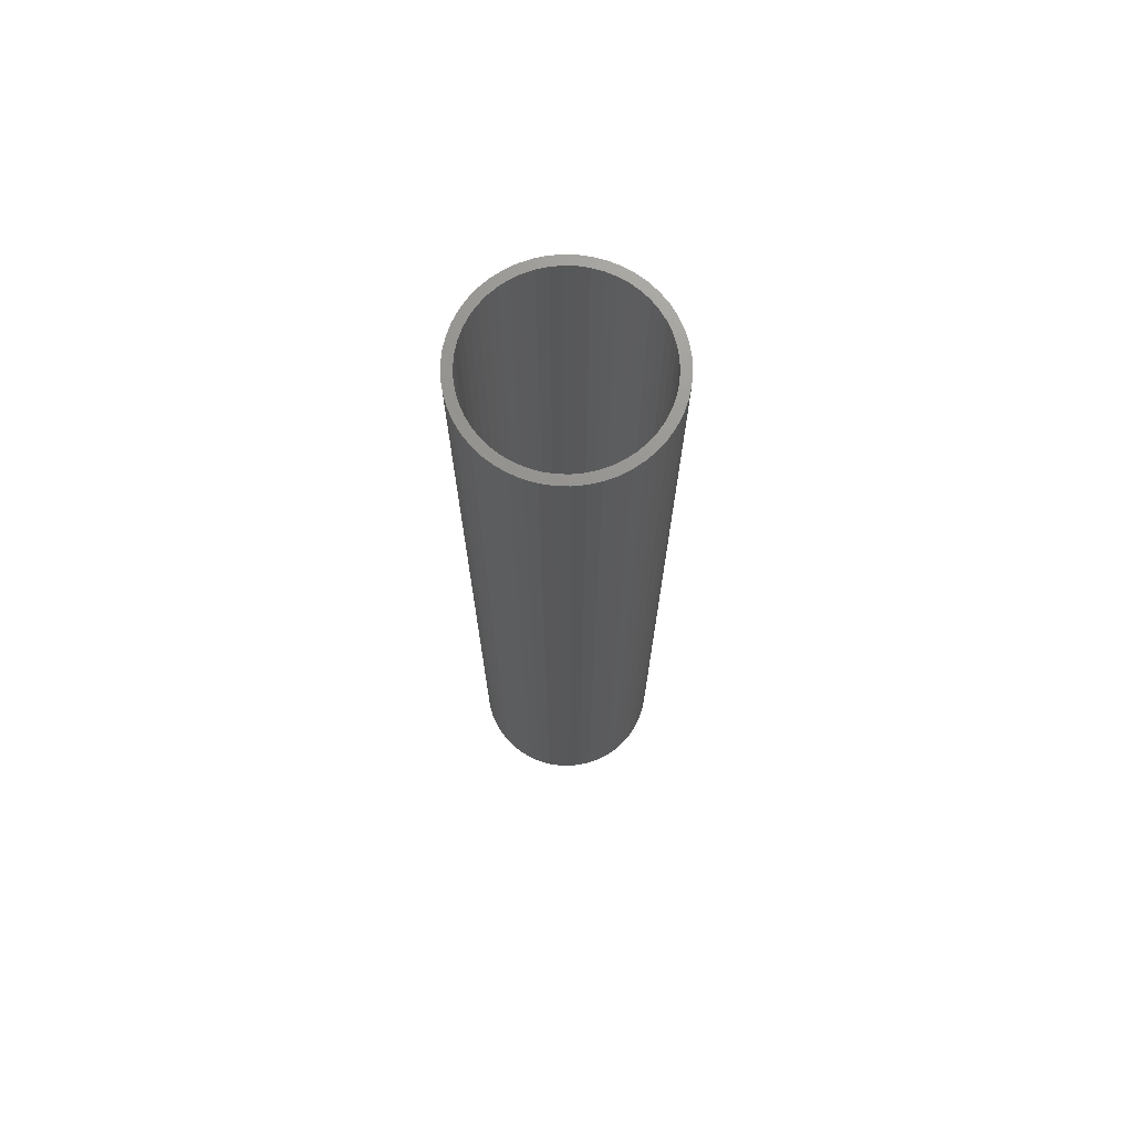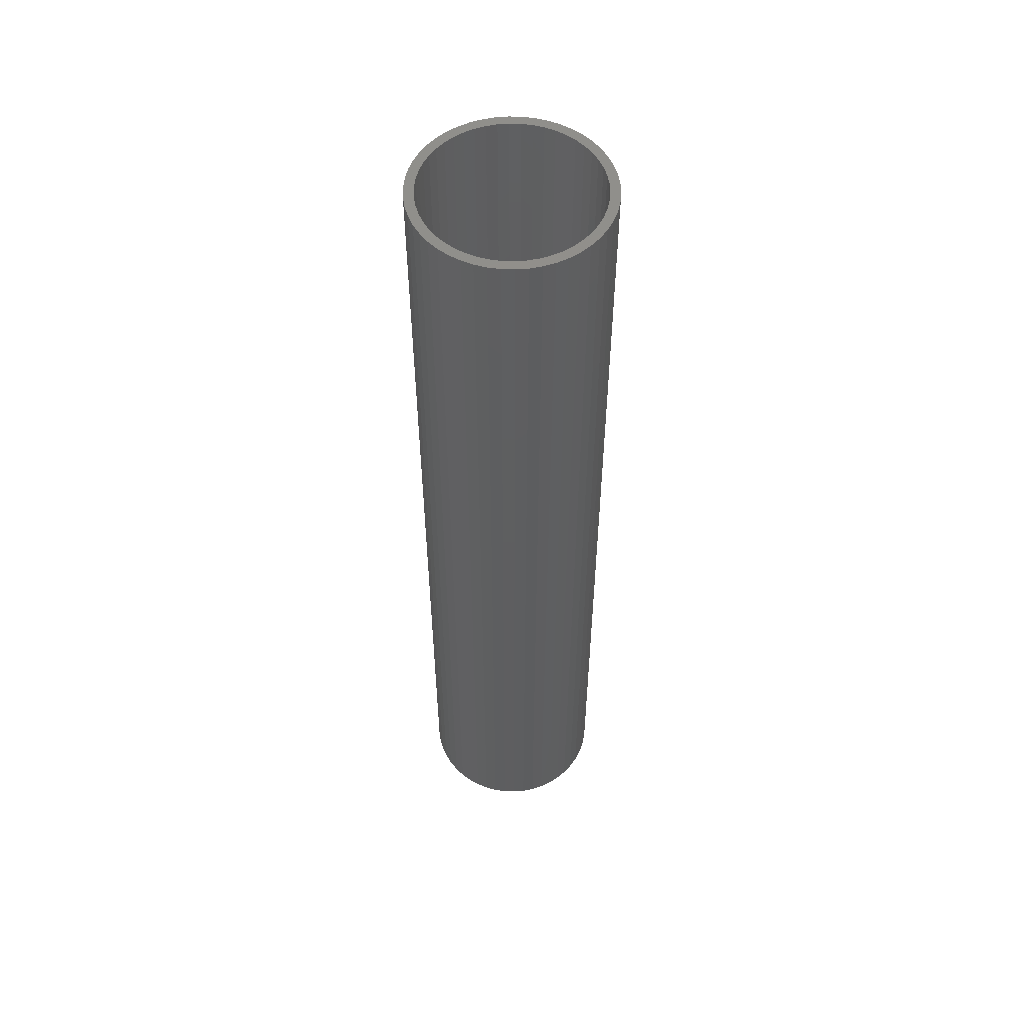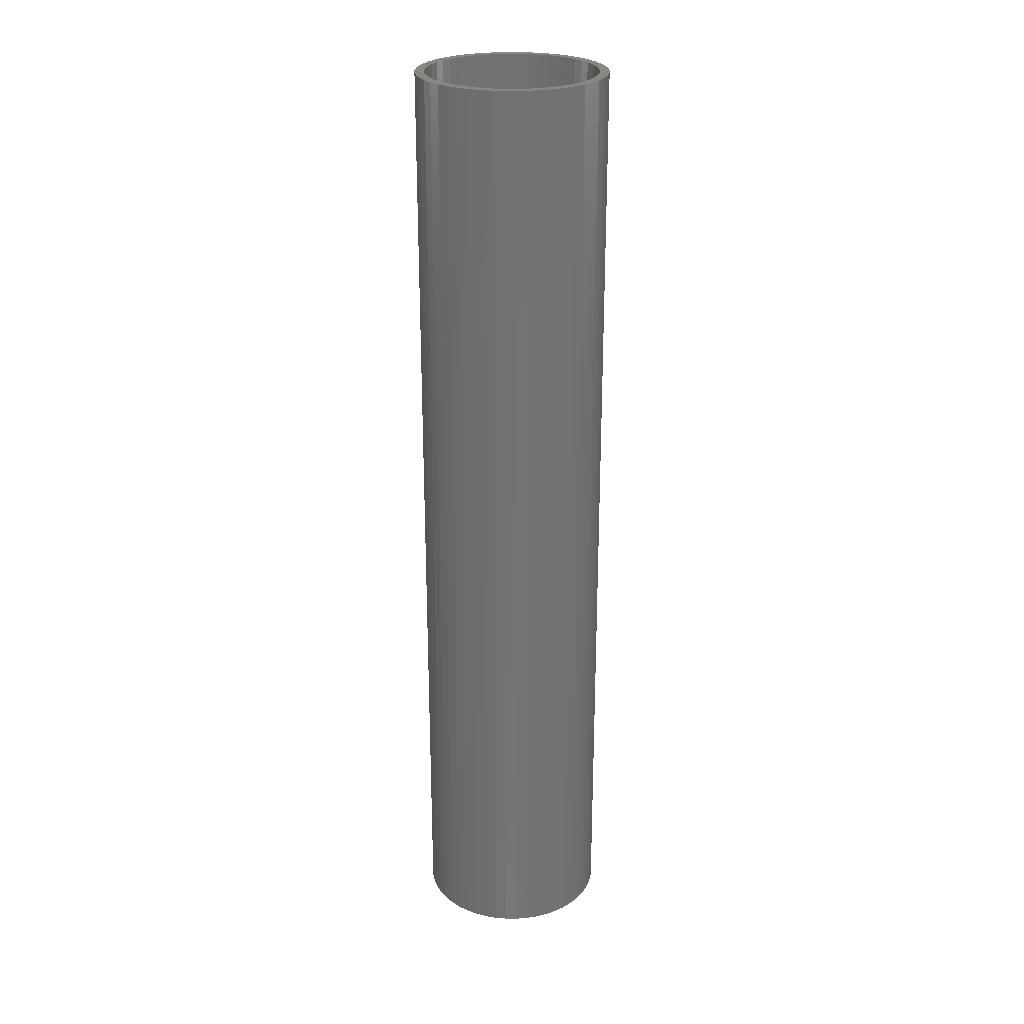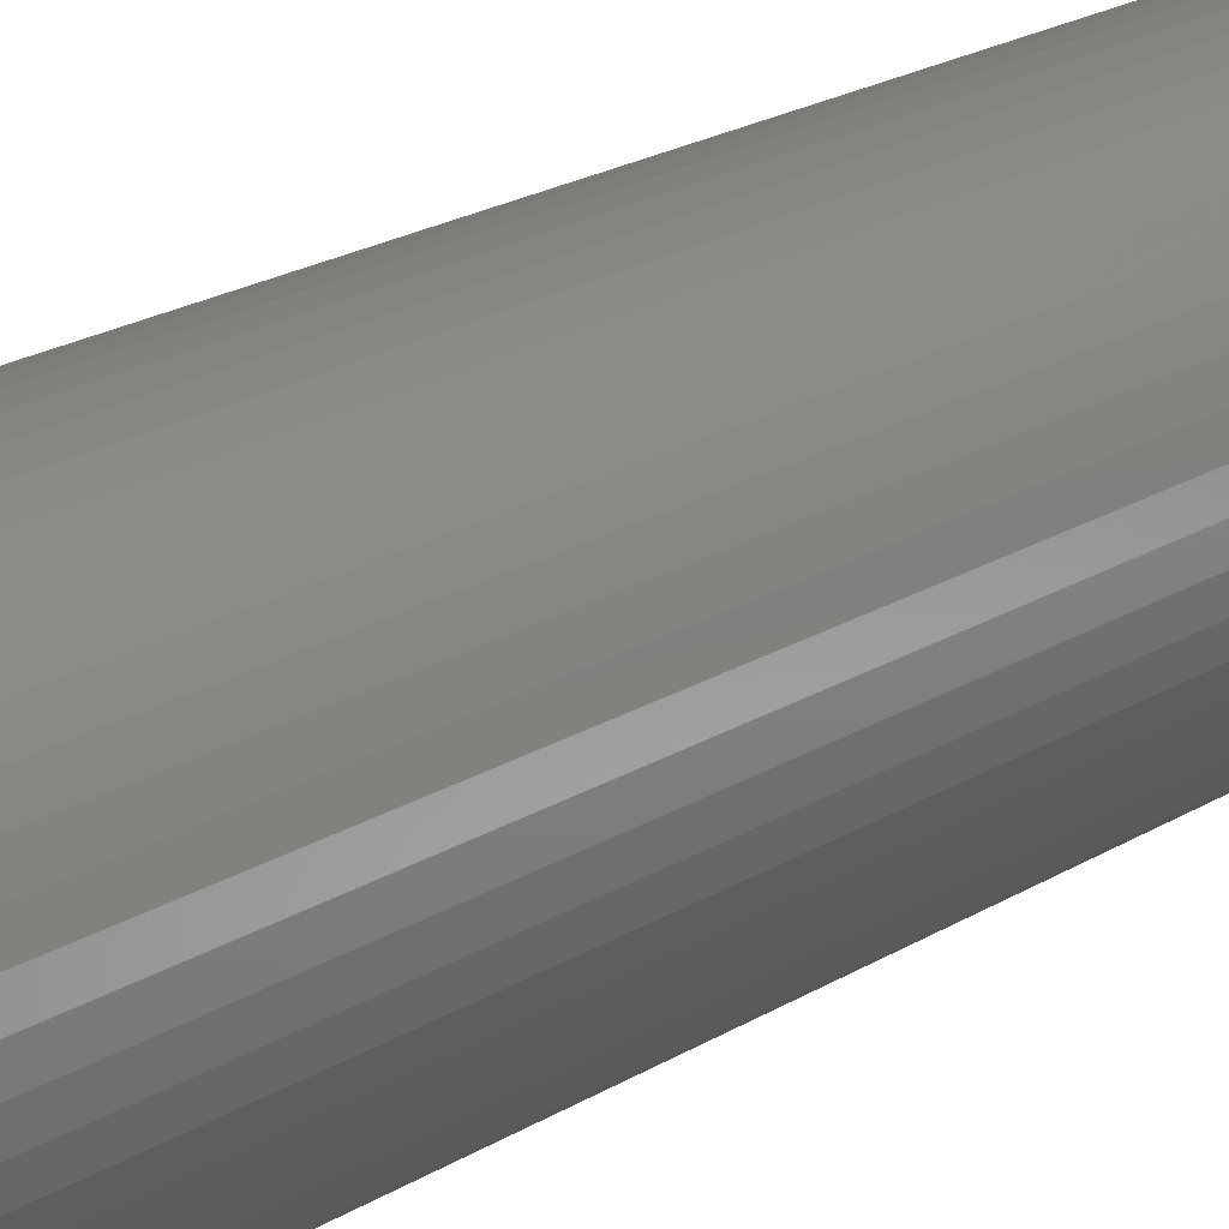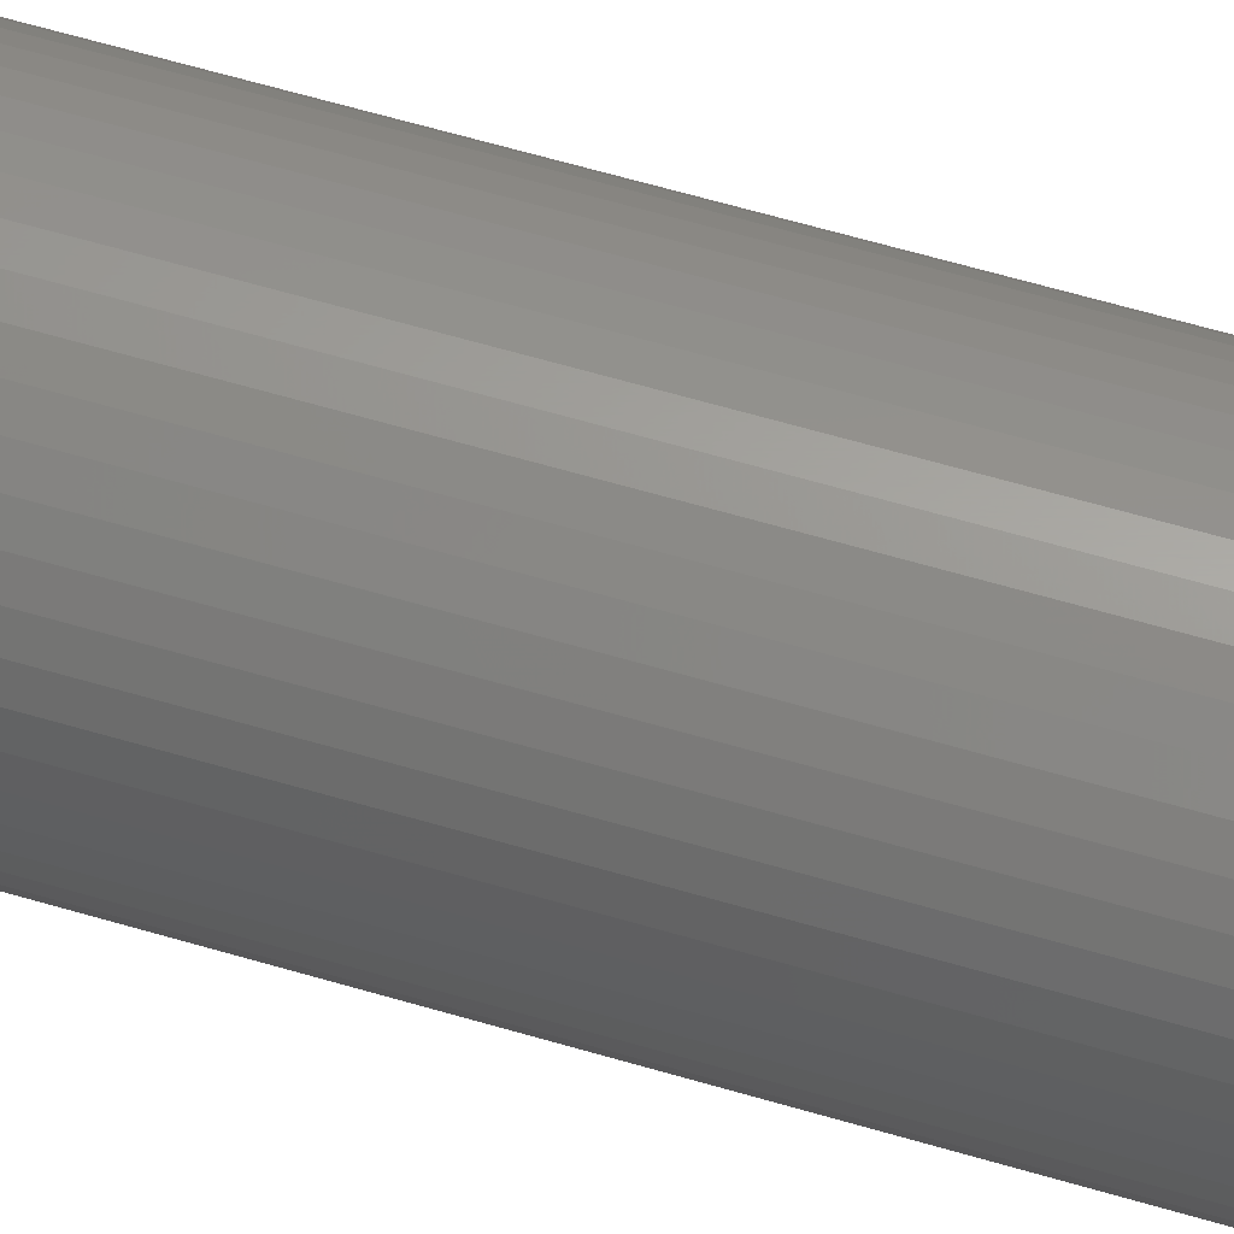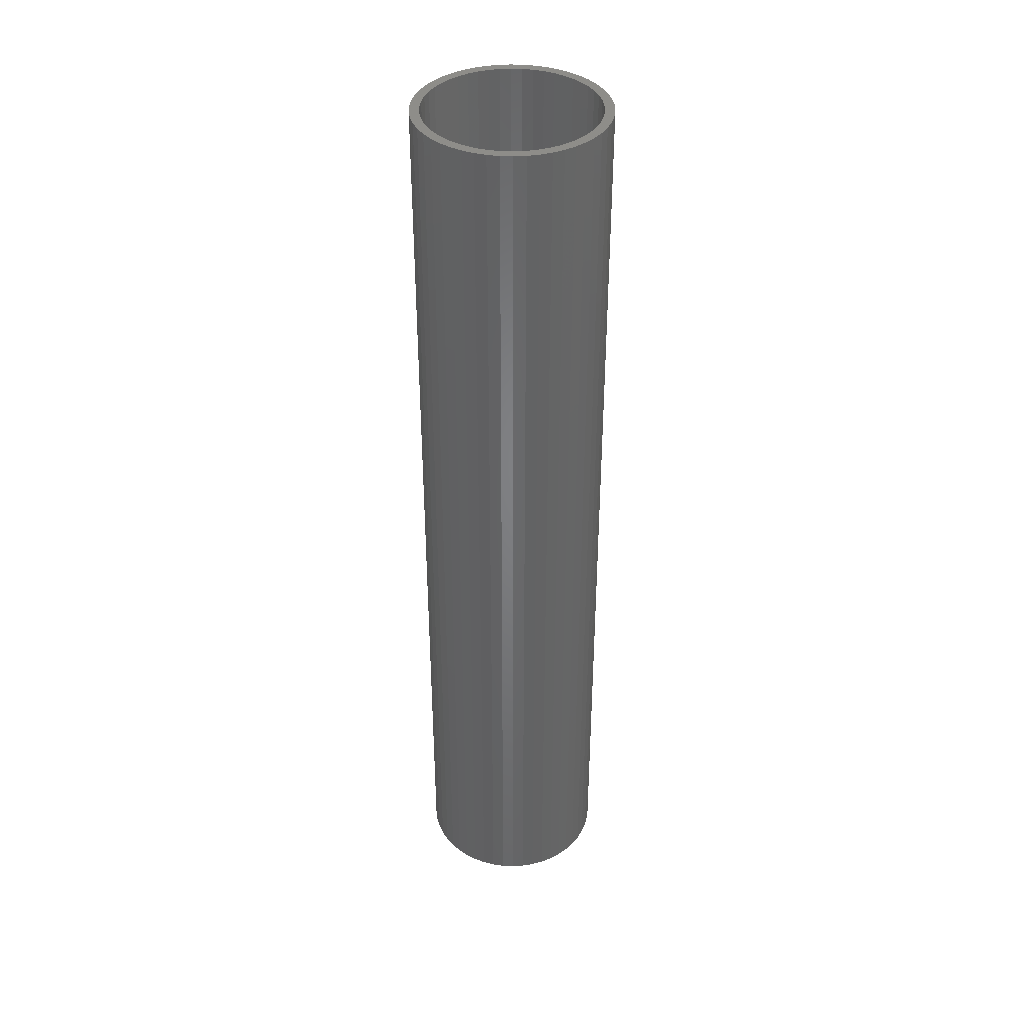
<metadata>
{"format":"stl","ext":"stl","renderer":"f3d","projection":"perspective","resolution":1024,"background":"white","views":[{"elev":71.7,"azim":-127.9,"up":"+Z"},{"elev":53.9,"azim":-106.0,"up":"+Z"},{"elev":25.3,"azim":65.2,"up":"+Z"},{"elev":15.4,"azim":33.8,"up":"+Y"},{"elev":61.5,"azim":106.8,"up":"+Y"},{"elev":38.6,"azim":-33.1,"up":"+Z"}]}
</metadata>
<code>
# stl→obj: 200 verts, 400 faces
v 1.5 0 7.5
v 1.488 0.188 -7.5
v 1.488 0.188 7.5
v 1.5 0 -7.5
v -1.5 0 -7.5
v -1.488 0.188 7.5
v -1.488 0.188 -7.5
v -1.5 0 7.5
v 0.09418 1.497 -7.5
v -0.09418 1.497 7.5
v 0.09418 1.497 7.5
v -0.09418 1.497 -7.5
v -0.09418 -1.497 -7.5
v 0.09418 -1.497 7.5
v -0.09418 -1.497 7.5
v 0.09418 -1.497 -7.5
v 1.093 1.027 -7.5
v 0.9561 1.156 7.5
v 1.093 1.027 7.5
v 0.9561 1.156 -7.5
v -0.9561 1.156 -7.5
v -1.093 1.027 7.5
v -0.9561 1.156 7.5
v -1.093 1.027 -7.5
v -0.4635 1.427 -7.5
v -0.6387 1.357 7.5
v -0.4635 1.427 7.5
v -0.6387 1.357 -7.5
v 1.395 0.5522 7.5
v 1.314 0.7226 -7.5
v 1.314 0.7226 7.5
v 1.395 0.5522 -7.5
v 1.453 0.373 -7.5
v 1.453 0.373 7.5
v 0.6387 1.357 -7.5
v 0.4635 1.427 7.5
v 0.6387 1.357 7.5
v 0.4635 1.427 -7.5
v 0.2811 1.473 7.5
v 0.2811 1.473 -7.5
v 0.8037 1.266 -7.5
v 0.8037 1.266 7.5
v -1.395 0.5522 -7.5
v -1.314 0.7226 7.5
v -1.314 0.7226 -7.5
v -1.395 0.5522 7.5
v -1.453 0.373 -7.5
v -1.453 0.373 7.5
v -0.2811 1.473 7.5
v -0.2811 1.473 -7.5
v 0.2811 -1.473 7.5
v 0.2811 -1.473 -7.5
v 0.4635 -1.427 -7.5
v 0.6387 -1.357 7.5
v 0.4635 -1.427 7.5
v 0.6387 -1.357 -7.5
v 1.214 0.8817 7.5
v 1.214 0.8817 -7.5
v -1.214 0.8817 7.5
v -1.214 0.8817 -7.5
v 1.35 0 7.5
v 1.339 0.1692 7.5
v 1.488 -0.188 7.5
v 1.308 0.3357 7.5
v 1.339 -0.1692 7.5
v 1.453 -0.373 7.5
v 1.255 0.497 7.5
v 1.183 0.6504 7.5
v 1.092 0.7935 7.5
v 0.9841 0.9241 7.5
v 0.8605 1.04 7.5
v 0.7234 1.14 7.5
v 0.5748 1.222 7.5
v 0.4172 1.284 7.5
v 0.253 1.326 7.5
v 0.08477 1.347 7.5
v -0.08477 1.347 7.5
v -0.253 1.326 7.5
v -0.4172 1.284 7.5
v -0.5748 1.222 7.5
v -0.7234 1.14 7.5
v -0.8037 1.266 7.5
v -0.8605 1.04 7.5
v -0.9841 0.9241 7.5
v -1.092 0.7935 7.5
v -1.183 0.6504 7.5
v -1.255 0.497 7.5
v -1.308 0.3357 7.5
v -1.339 0.1692 7.5
v 1.308 -0.3357 7.5
v 1.395 -0.5522 7.5
v 1.255 -0.497 7.5
v 1.314 -0.7226 7.5
v 1.183 -0.6504 7.5
v 1.214 -0.8817 7.5
v 1.092 -0.7935 7.5
v 1.093 -1.027 7.5
v 0.9841 -0.9241 7.5
v 0.9561 -1.156 7.5
v 0.8605 -1.04 7.5
v 0.8037 -1.266 7.5
v 0.7234 -1.14 7.5
v 0.5748 -1.222 7.5
v 0.4172 -1.284 7.5
v 0.253 -1.326 7.5
v 0.08477 -1.347 7.5
v -0.08477 -1.347 7.5
v -0.253 -1.326 7.5
v -0.2811 -1.473 7.5
v -0.4172 -1.284 7.5
v -0.4635 -1.427 7.5
v -0.5748 -1.222 7.5
v -0.6387 -1.357 7.5
v -0.7234 -1.14 7.5
v -0.8037 -1.266 7.5
v -0.8605 -1.04 7.5
v -0.9561 -1.156 7.5
v -0.9841 -0.9241 7.5
v -1.093 -1.027 7.5
v -1.092 -0.7935 7.5
v -1.214 -0.8817 7.5
v -1.183 -0.6504 7.5
v -1.314 -0.7226 7.5
v -1.255 -0.497 7.5
v -1.395 -0.5522 7.5
v -1.308 -0.3357 7.5
v -1.453 -0.373 7.5
v -1.339 -0.1692 7.5
v -1.488 -0.188 7.5
v -1.35 0 7.5
v -0.8037 1.266 -7.5
v 1.488 -0.188 -7.5
v 0.8037 -1.266 -7.5
v 0.9561 -1.156 -7.5
v 1.093 -1.027 -7.5
v 1.453 -0.373 -7.5
v 1.35 0 -7.5
v 1.339 -0.1692 -7.5
v 1.308 -0.3357 -7.5
v 1.395 -0.5522 -7.5
v 1.339 0.1692 -7.5
v 1.255 -0.497 -7.5
v 1.314 -0.7226 -7.5
v 1.183 -0.6504 -7.5
v 1.214 -0.8817 -7.5
v 1.092 -0.7935 -7.5
v 0.9841 -0.9241 -7.5
v 0.8605 -1.04 -7.5
v 0.7234 -1.14 -7.5
v 0.5748 -1.222 -7.5
v 0.4172 -1.284 -7.5
v 0.253 -1.326 -7.5
v 0.08477 -1.347 -7.5
v -0.08477 -1.347 -7.5
v -0.253 -1.326 -7.5
v -0.2811 -1.473 -7.5
v -0.4172 -1.284 -7.5
v -0.4635 -1.427 -7.5
v -0.5748 -1.222 -7.5
v -0.6387 -1.357 -7.5
v -0.7234 -1.14 -7.5
v -0.8037 -1.266 -7.5
v -0.8605 -1.04 -7.5
v -0.9561 -1.156 -7.5
v -0.9841 -0.9241 -7.5
v -1.093 -1.027 -7.5
v -1.092 -0.7935 -7.5
v -1.214 -0.8817 -7.5
v -1.183 -0.6504 -7.5
v -1.314 -0.7226 -7.5
v -1.255 -0.497 -7.5
v -1.395 -0.5522 -7.5
v -1.308 -0.3357 -7.5
v -1.453 -0.373 -7.5
v -1.339 -0.1692 -7.5
v 1.308 0.3357 -7.5
v 1.255 0.497 -7.5
v 1.183 0.6504 -7.5
v 1.092 0.7935 -7.5
v 0.9841 0.9241 -7.5
v 0.8605 1.04 -7.5
v 0.7234 1.14 -7.5
v 0.5748 1.222 -7.5
v 0.4172 1.284 -7.5
v 0.253 1.326 -7.5
v 0.08477 1.347 -7.5
v -0.08477 1.347 -7.5
v -0.253 1.326 -7.5
v -0.4172 1.284 -7.5
v -0.5748 1.222 -7.5
v -0.7234 1.14 -7.5
v -0.8605 1.04 -7.5
v -0.9841 0.9241 -7.5
v -1.092 0.7935 -7.5
v -1.183 0.6504 -7.5
v -1.255 0.497 -7.5
v -1.308 0.3357 -7.5
v -1.339 0.1692 -7.5
v -1.35 0 -7.5
v -1.488 -0.188 -7.5
f 1 2 3
f 2 1 4
f 5 6 7
f 6 5 8
f 9 10 11
f 10 9 12
f 13 14 15
f 14 13 16
f 17 18 19
f 18 17 20
f 21 22 23
f 22 21 24
f 25 26 27
f 26 25 28
f 29 30 31
f 30 29 32
f 3 33 34
f 33 3 2
f 35 36 37
f 36 35 38
f 38 39 36
f 39 38 40
f 41 37 42
f 37 41 35
f 43 44 45
f 44 43 46
f 47 46 43
f 46 47 48
f 12 49 10
f 49 12 50
f 16 51 14
f 51 16 52
f 53 54 55
f 54 53 56
f 34 32 29
f 32 34 33
f 57 17 19
f 17 57 58
f 31 58 57
f 58 31 30
f 40 11 39
f 11 40 9
f 20 42 18
f 42 20 41
f 45 59 60
f 59 45 44
f 60 22 24
f 22 60 59
f 7 48 47
f 48 7 6
f 61 1 3
f 62 3 34
f 1 61 63
f 64 34 29
f 65 63 61
f 63 65 66
f 3 62 61
f 67 29 31
f 34 64 62
f 29 67 64
f 68 31 57
f 31 68 67
f 69 57 19
f 57 69 68
f 19 70 69
f 18 70 19
f 18 71 70
f 42 71 18
f 42 72 71
f 37 72 42
f 37 73 72
f 36 73 37
f 36 74 73
f 39 74 36
f 39 75 74
f 11 75 39
f 11 76 75
f 11 77 76
f 10 77 11
f 10 78 77
f 49 78 10
f 49 79 78
f 27 79 49
f 27 80 79
f 26 80 27
f 26 81 80
f 82 81 26
f 82 83 81
f 23 83 82
f 23 84 83
f 22 84 23
f 84 22 85
f 59 85 22
f 85 59 86
f 44 86 59
f 86 44 87
f 46 87 44
f 87 46 88
f 48 88 46
f 88 48 89
f 90 66 65
f 66 90 91
f 92 91 90
f 91 92 93
f 94 93 92
f 93 94 95
f 96 95 94
f 95 96 97
f 98 97 96
f 98 99 97
f 100 99 98
f 100 101 99
f 102 101 100
f 102 54 101
f 103 54 102
f 103 55 54
f 104 55 103
f 104 51 55
f 105 51 104
f 105 14 51
f 106 14 105
f 107 14 106
f 107 15 14
f 108 15 107
f 108 109 15
f 110 109 108
f 110 111 109
f 112 111 110
f 112 113 111
f 114 113 112
f 114 115 113
f 116 115 114
f 116 117 115
f 118 117 116
f 119 118 120
f 118 119 117
f 121 120 122
f 120 121 119
f 123 122 124
f 125 124 126
f 122 123 121
f 127 126 128
f 129 128 130
f 6 89 48
f 124 125 123
f 89 6 130
f 126 127 125
f 8 130 6
f 128 129 127
f 130 8 129
f 28 82 26
f 82 28 131
f 131 23 82
f 23 131 21
f 50 27 49
f 27 50 25
f 63 4 1
f 4 63 132
f 56 101 54
f 101 56 133
f 134 97 99
f 97 134 135
f 66 132 63
f 132 66 136
f 137 4 132
f 138 132 136
f 4 137 2
f 139 136 140
f 141 2 137
f 2 141 33
f 132 138 137
f 142 140 143
f 136 139 138
f 140 142 139
f 144 143 145
f 143 144 142
f 146 145 135
f 145 146 144
f 135 147 146
f 134 147 135
f 134 148 147
f 133 148 134
f 133 149 148
f 56 149 133
f 56 150 149
f 53 150 56
f 53 151 150
f 52 151 53
f 52 152 151
f 16 152 52
f 16 153 152
f 16 154 153
f 13 154 16
f 13 155 154
f 156 155 13
f 156 157 155
f 158 157 156
f 158 159 157
f 160 159 158
f 160 161 159
f 162 161 160
f 162 163 161
f 164 163 162
f 164 165 163
f 166 165 164
f 165 166 167
f 168 167 166
f 167 168 169
f 170 169 168
f 169 170 171
f 172 171 170
f 171 172 173
f 174 173 172
f 173 174 175
f 176 33 141
f 33 176 32
f 177 32 176
f 32 177 30
f 178 30 177
f 30 178 58
f 179 58 178
f 58 179 17
f 180 17 179
f 180 20 17
f 181 20 180
f 181 41 20
f 182 41 181
f 182 35 41
f 183 35 182
f 183 38 35
f 184 38 183
f 184 40 38
f 185 40 184
f 185 9 40
f 186 9 185
f 187 9 186
f 187 12 9
f 188 12 187
f 188 50 12
f 189 50 188
f 189 25 50
f 190 25 189
f 190 28 25
f 191 28 190
f 191 131 28
f 192 131 191
f 192 21 131
f 193 21 192
f 24 193 194
f 193 24 21
f 60 194 195
f 194 60 24
f 45 195 196
f 43 196 197
f 195 45 60
f 47 197 198
f 7 198 199
f 200 175 174
f 196 43 45
f 175 200 199
f 197 47 43
f 5 199 200
f 198 7 47
f 199 5 7
f 93 140 91
f 140 93 143
f 97 145 95
f 145 97 135
f 166 117 119
f 117 166 164
f 168 123 170
f 123 168 121
f 172 127 174
f 127 172 125
f 52 55 51
f 55 52 53
f 133 99 101
f 99 133 134
f 91 136 66
f 136 91 140
f 95 143 93
f 143 95 145
f 160 111 113
f 111 160 158
f 158 109 111
f 109 158 156
f 166 121 168
f 121 166 119
f 170 125 172
f 125 170 123
f 174 129 200
f 129 174 127
f 200 8 5
f 8 200 129
f 156 15 109
f 15 156 13
f 162 113 115
f 113 162 160
f 164 115 117
f 115 164 162
f 178 69 179
f 69 178 68
f 184 73 74
f 73 184 183
f 190 79 80
f 79 190 189
f 87 195 86
f 195 87 196
f 187 76 77
f 76 187 186
f 182 71 72
f 71 182 181
f 130 198 89
f 198 130 199
f 85 193 84
f 193 85 194
f 189 78 79
f 78 189 188
f 193 83 84
f 83 193 192
f 181 70 71
f 70 181 180
f 179 70 180
f 70 179 69
f 185 74 75
f 74 185 184
f 186 75 76
f 75 186 185
f 183 72 73
f 72 183 182
f 88 196 87
f 196 88 197
f 89 197 88
f 197 89 198
f 86 194 85
f 194 86 195
f 188 77 78
f 77 188 187
f 192 81 83
f 81 192 191
f 191 80 81
f 80 191 190
f 137 62 141
f 62 137 61
f 138 61 137
f 61 138 65
f 139 65 138
f 65 139 90
f 128 199 130
f 199 128 175
f 149 103 102
f 103 149 150
f 177 68 178
f 68 177 67
f 176 67 177
f 67 176 64
f 141 64 176
f 64 141 62
f 146 94 144
f 94 146 96
f 144 92 142
f 92 144 94
f 153 107 106
f 107 153 154
f 120 169 122
f 169 120 167
f 152 106 105
f 106 152 153
f 150 104 103
f 104 150 151
f 147 100 98
f 100 147 148
f 148 102 100
f 102 148 149
f 142 90 139
f 90 142 92
f 161 116 114
f 116 161 163
f 155 110 108
f 110 155 157
f 124 173 126
f 173 124 171
f 126 175 128
f 175 126 173
f 122 171 124
f 171 122 169
f 118 167 120
f 167 118 165
f 163 118 116
f 118 163 165
f 151 105 104
f 105 151 152
f 147 96 146
f 96 147 98
f 159 114 112
f 114 159 161
f 154 108 107
f 108 154 155
f 157 112 110
f 112 157 159

</code>
